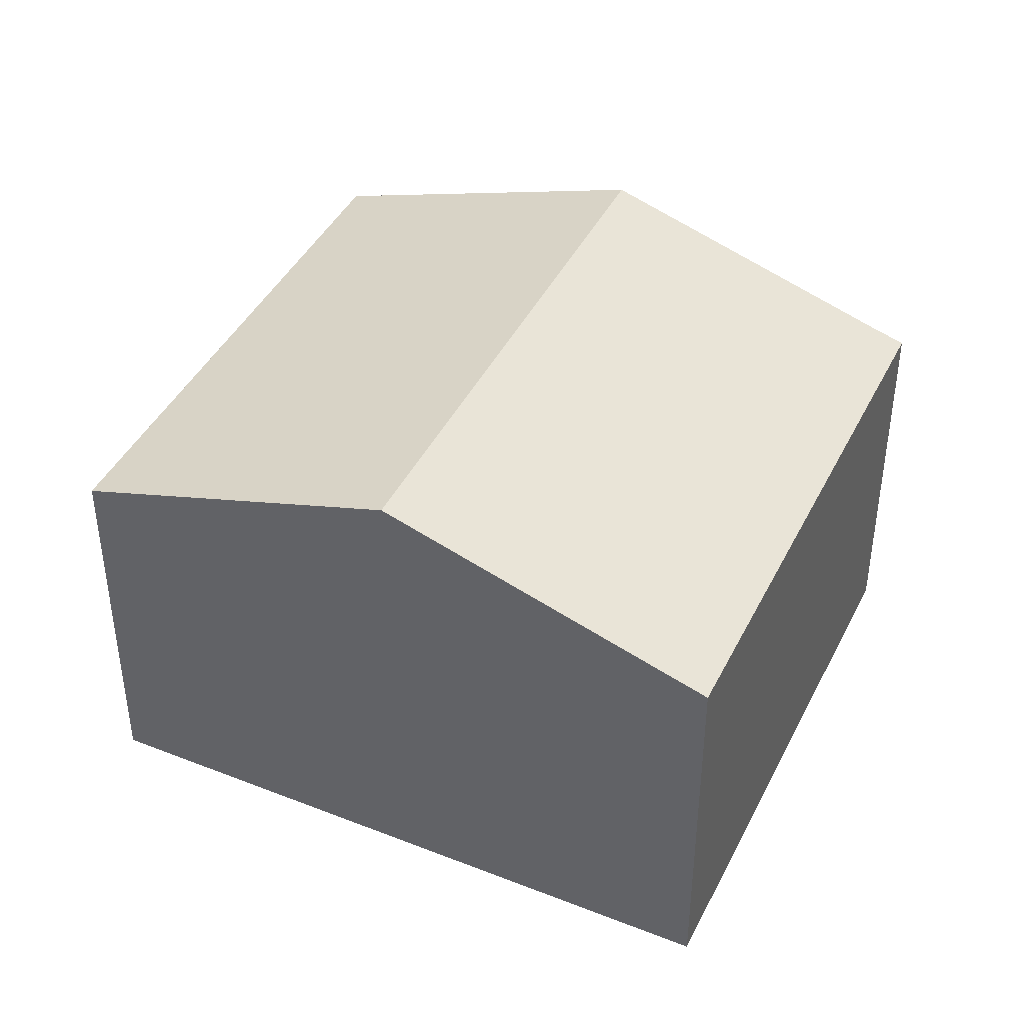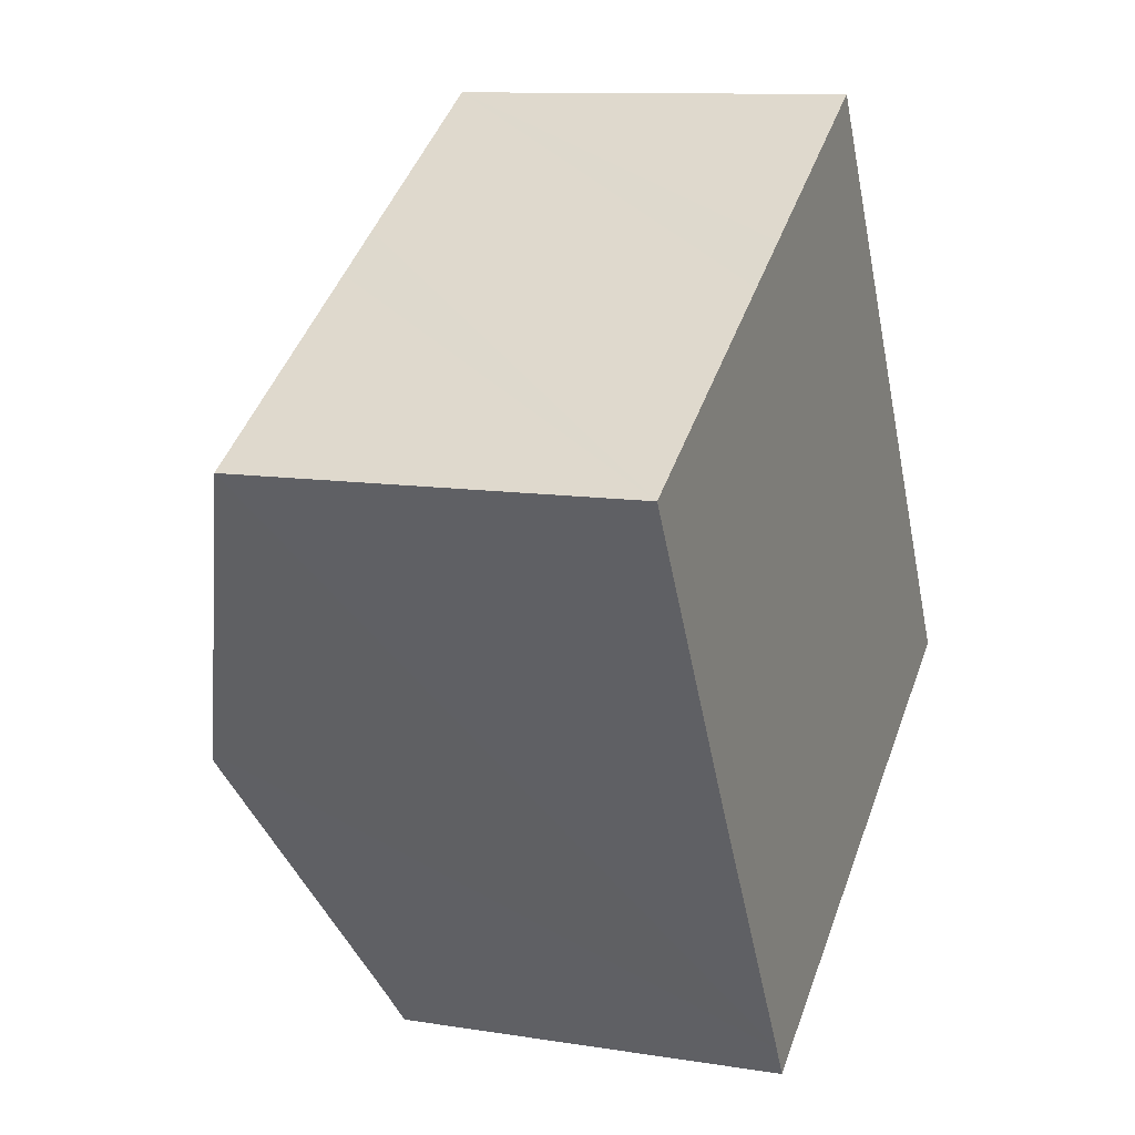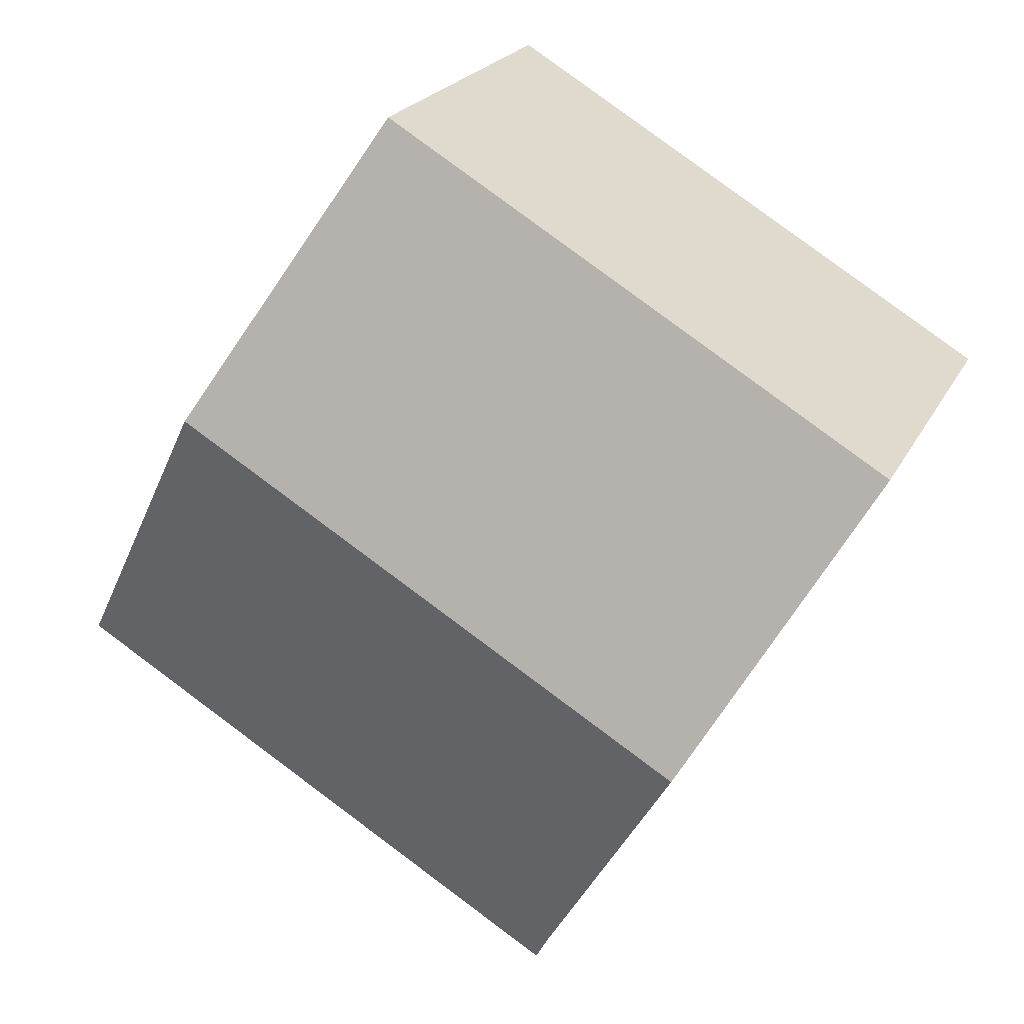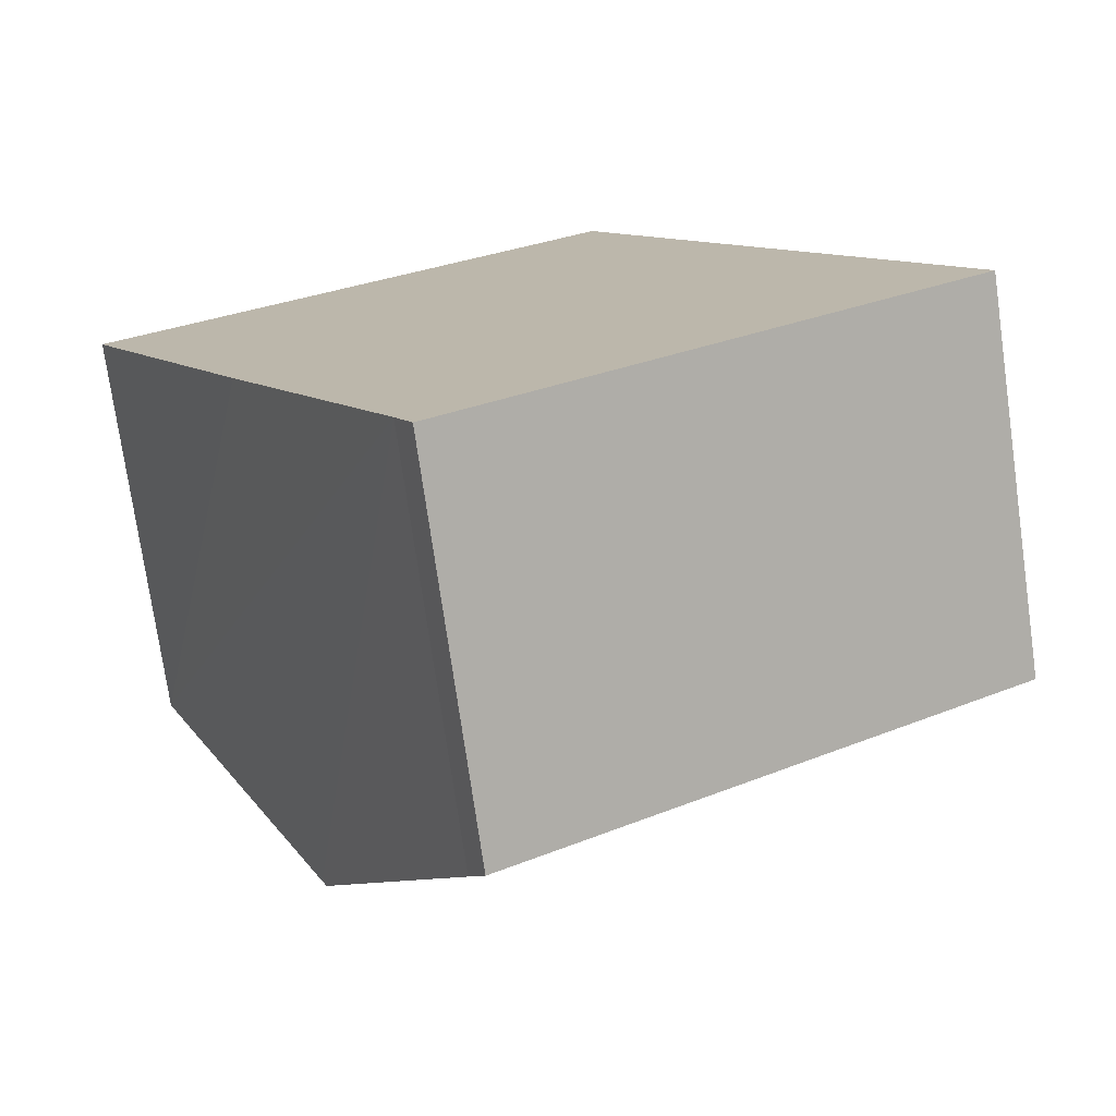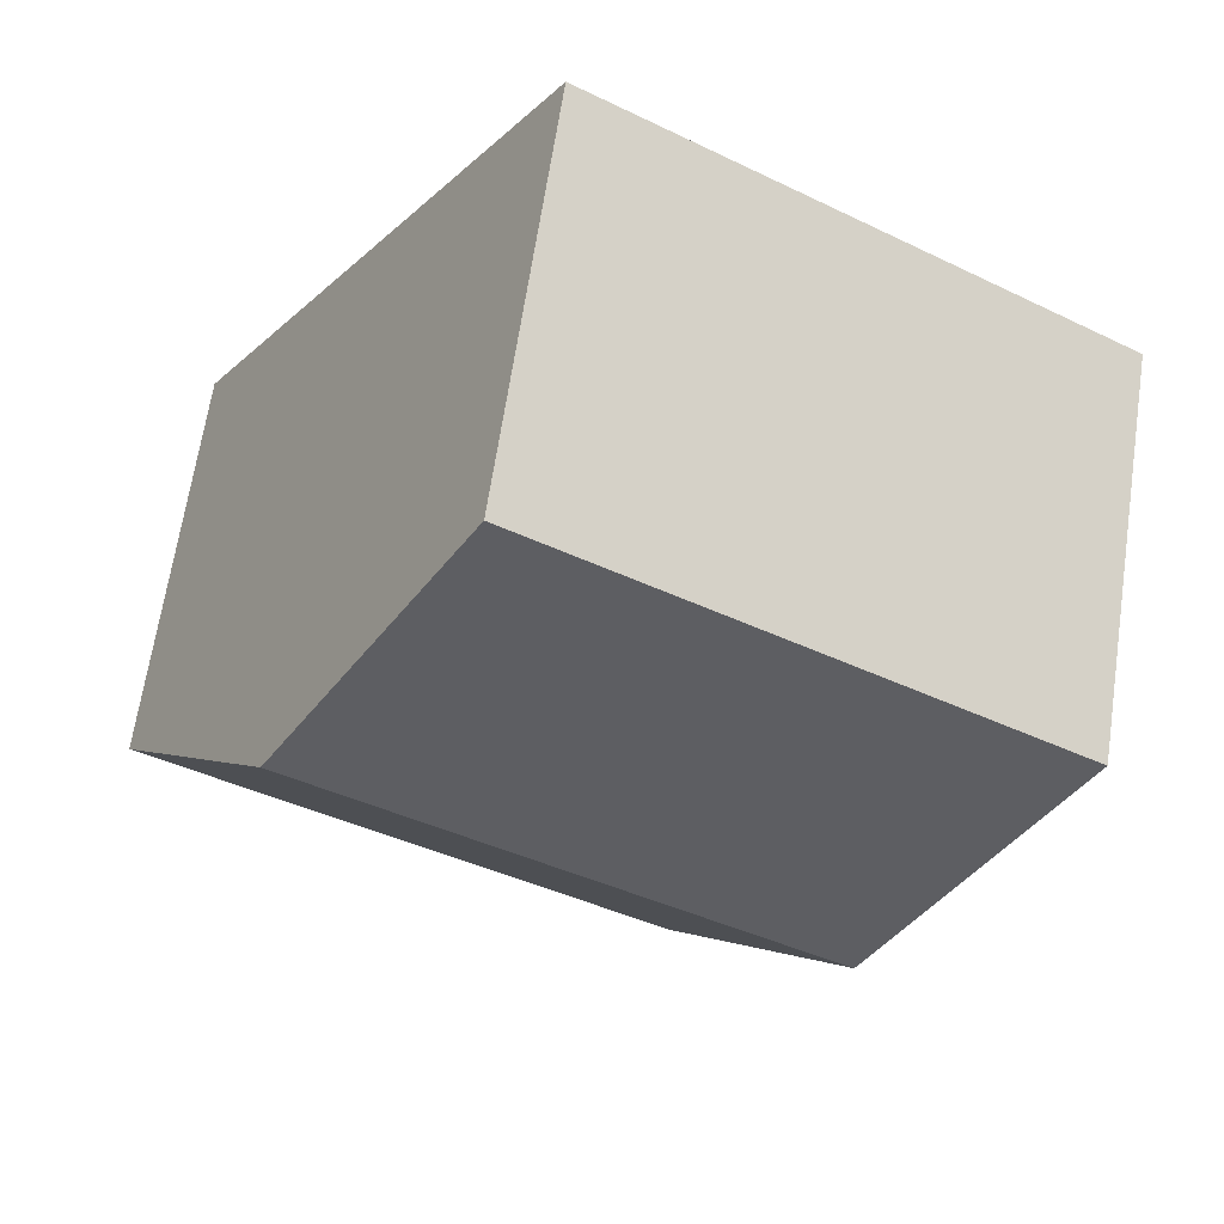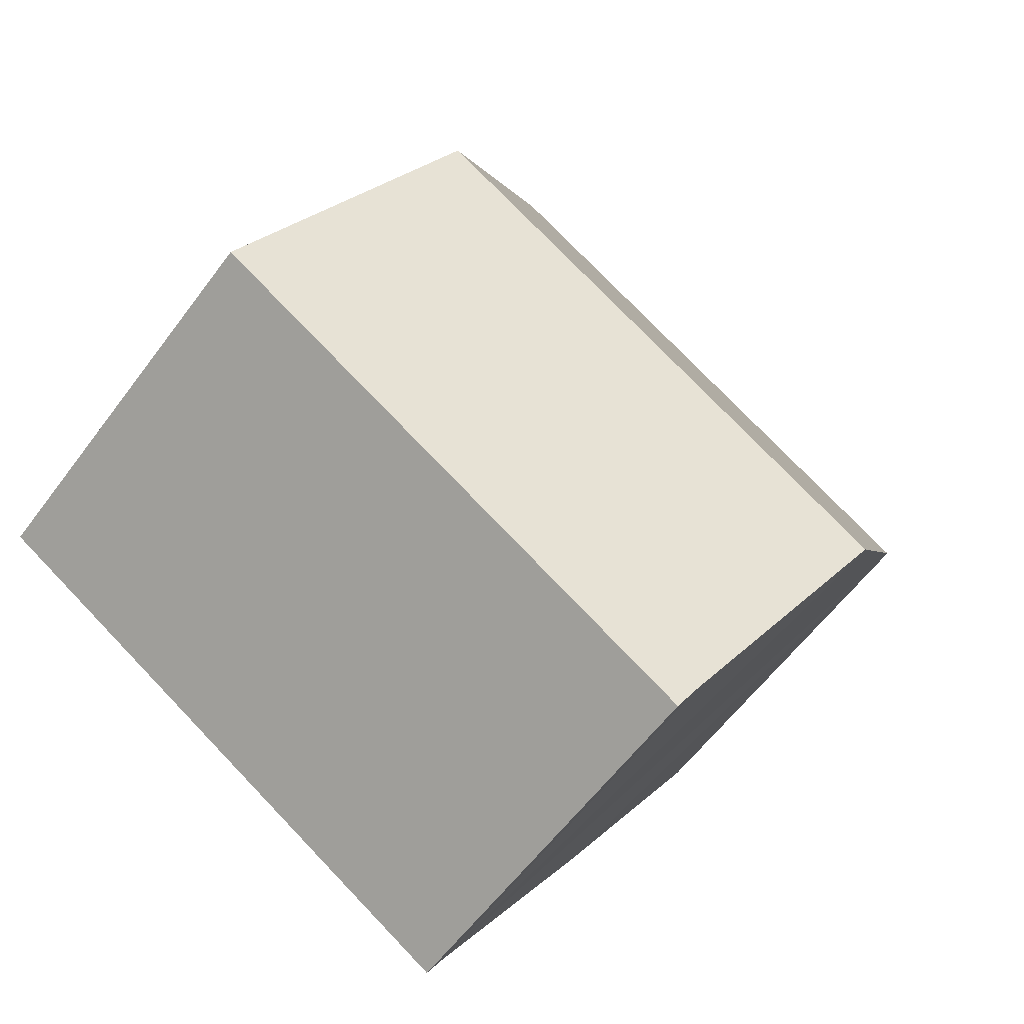
<metadata>
{"format":"obj","ext":"obj","renderer":"f3d","projection":"perspective","resolution":1024,"background":"white","views":[{"elev":42.6,"azim":84.0,"up":"+Y"},{"elev":10.7,"azim":-68.1,"up":"+Z"},{"elev":21.7,"azim":-159.4,"up":"+Z"},{"elev":-74.7,"azim":8.1,"up":"+Z"},{"elev":65.8,"azim":-171.5,"up":"+Z"},{"elev":-59.2,"azim":143.7,"up":"+Z"}]}
</metadata>
<code>
v  12.68 9.195 0.157
v  6.177 7.41 -10.44
v  3.219 9.195 -5.518
v  6.497 7.207 -11.01
v  15.99 7.207 -5.318
v  3.136 9.145 -5.38
v  0 7.211 4.415e-16
v  4.489 7.208 2.702
v  9.364 7.206 5.637
v  5.583 7.208 3.361
v  6.177 6.395e-16 -10.44
v  6.497 6.744e-16 -11.01
v  3.219 3.379e-16 -5.518
v  3.136 3.294e-16 -5.38
v  0 0 0
v  4.489 -1.655e-16 2.702
v  5.583 -2.058e-16 3.361
v  9.364 -3.452e-16 5.637
v  12.68 -9.613e-18 0.157
v  15.99 3.256e-16 -5.318
g defaultobject
f 1 2 3
f 2 1 4
f 4 1 5
f 6 1 3
f 1 6 7
f 1 7 8
f 1 8 9
f 9 8 10
f 4 11 2
f 11 4 12
f 11 3 2
f 3 11 6
f 6 11 7
f 7 11 13
f 7 13 14
f 7 14 15
f 15 8 7
f 8 15 10
f 10 15 9
f 9 15 16
f 9 16 17
f 9 17 18
f 18 1 9
f 1 18 5
f 5 18 19
f 5 19 20
f 20 4 5
f 4 20 12
f 14 16 15
f 16 14 13
f 16 13 11
f 16 11 17
f 17 11 18
f 18 11 12
f 18 12 19
f 19 12 20

</code>
